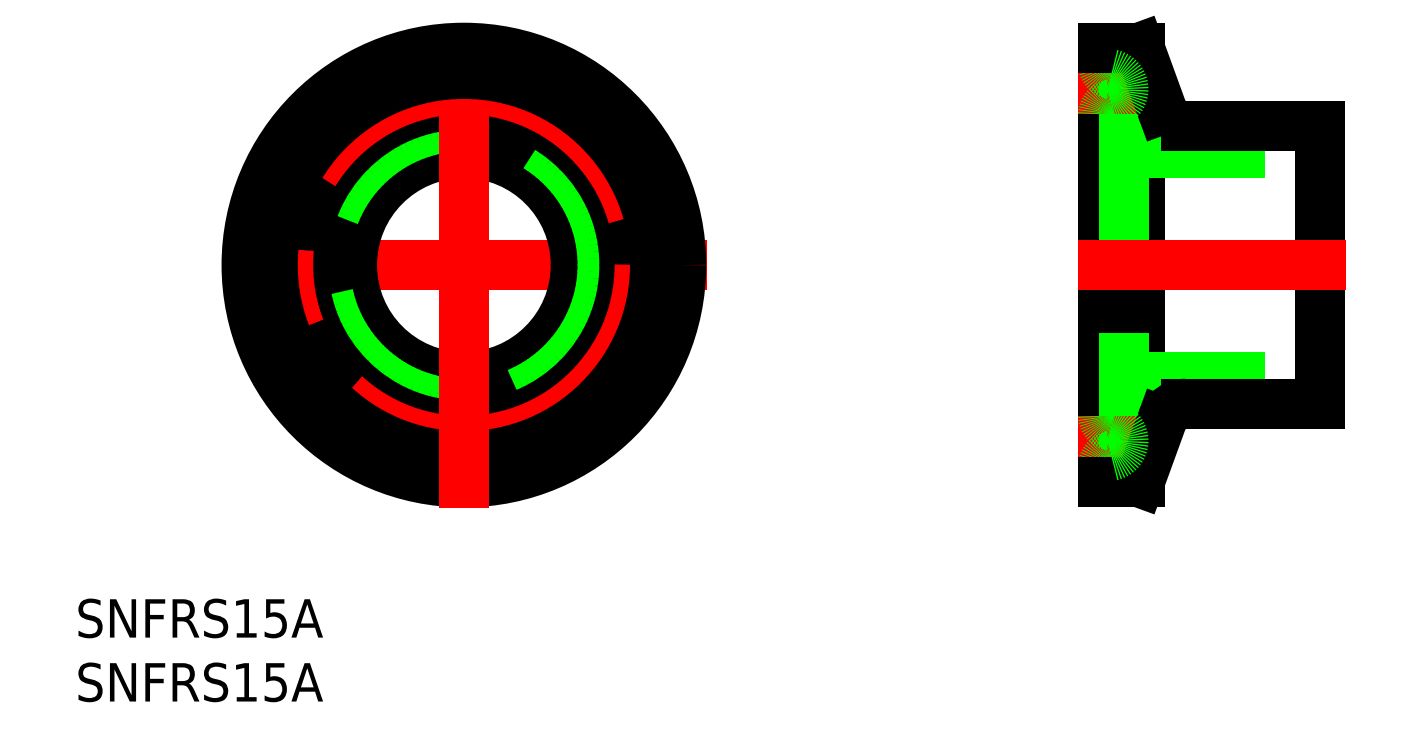
<metadata>
{"format":"dxf","ext":"dxf","renderer":"ezdxf+matplotlib","layout":"modelspace","background":"white","min_lineweight":24,"dpi":150}
</metadata>
<code>
0
SECTION
2
ENTITIES
0
TEXT
8
0
10
-30.4
20
-29.14
30
0
40
3
1
SNFRS15A
0
TEXT
8
0
10
-30.4
20
-34.14
30
0
40
3
1
SNFRS15A
0
LINE
8
0
10
67
20
10.85
30
0
11
67
21
-10.85
31
0
0
LINE
8
0
10
50
20
17
30
0
11
50
21
-17
31
0
0
LINE
8
0
10
52.85
20
17
30
0
11
52.85
21
-17
31
0
0
LINE
8
0
10
51.6
20
13.75
30
0
11
51.6
21
-13.75
31
0
0
LINE
8
CENTER
10
48
20
0
30
0
11
69
21
0
31
0
0
LINE
8
0
10
50
20
-8.75
30
0
11
67
21
-8.75
31
0
0
ARC
8
0
10
56.49
20
-12.85
30
0
40
2
50
90
51
160
0
LINE
8
CENTER
10
48
20
-13.75
30
0
11
53.6
21
-13.75
31
0
0
LINE
8
0
10
52.85
20
-17
30
0
11
54.61
21
-12.17
31
0
0
ARC
8
0
10
50.8
20
-15.71
30
0
40
0.8
50
101.5
51
180
0
LINE
8
0
10
50
20
-17
30
0
11
52.85
21
-17
31
0
0
ARC
8
0
10
50.4
20
-13.75
30
0
40
1.2
50
281.5
51
78.46
0
ARC
8
0
10
50.8
20
-11.79
30
0
40
0.8
50
180
51
258.5
0
LINE
8
0
10
67
20
-10.85
30
0
11
56.49
21
-10.85
31
0
0
ARC
8
0
10
56.49
20
12.85
30
0
40
2
50
200
51
270
0
LINE
8
0
10
50
20
8.75
30
0
11
67
21
8.75
31
0
0
LINE
8
CENTER
10
48
20
13.75
30
0
11
53.6
21
13.75
31
0
0
ARC
8
0
10
50.8
20
15.71
30
0
40
0.8
50
180
51
258.5
0
LINE
8
0
10
50
20
17
30
0
11
52.85
21
17
31
0
0
ARC
8
0
10
50.8
20
11.79
30
0
40
0.8
50
101.5
51
180
0
LINE
8
0
10
52.85
20
17
30
0
11
54.61
21
12.17
31
0
0
ARC
8
0
10
50.4
20
13.75
30
0
40
1.2
50
281.5
51
78.46
0
LINE
8
0
10
67
20
10.85
30
0
11
56.49
21
10.85
31
0
0
LINE
8
CENTER
10
19
20
0
30
0
11
-19
21
0
31
0
0
CIRCLE
8
0
10
0
20
0
30
0
40
8.75
0
CIRCLE
8
0
10
0
20
0
30
0
40
10.85
0
CIRCLE
8
0
10
0
20
0
30
0
40
12.55
0
CIRCLE
8
CENTER
10
0
20
0
30
0
40
13.75
0
CIRCLE
8
0
10
0
20
0
30
0
40
14.95
0
CIRCLE
8
0
10
0
20
0
30
0
40
17
0
LINE
8
CENTER
10
0
20
-19
30
0
11
0
21
19
31
0
0
ENDSEC
0
EOF

</code>
